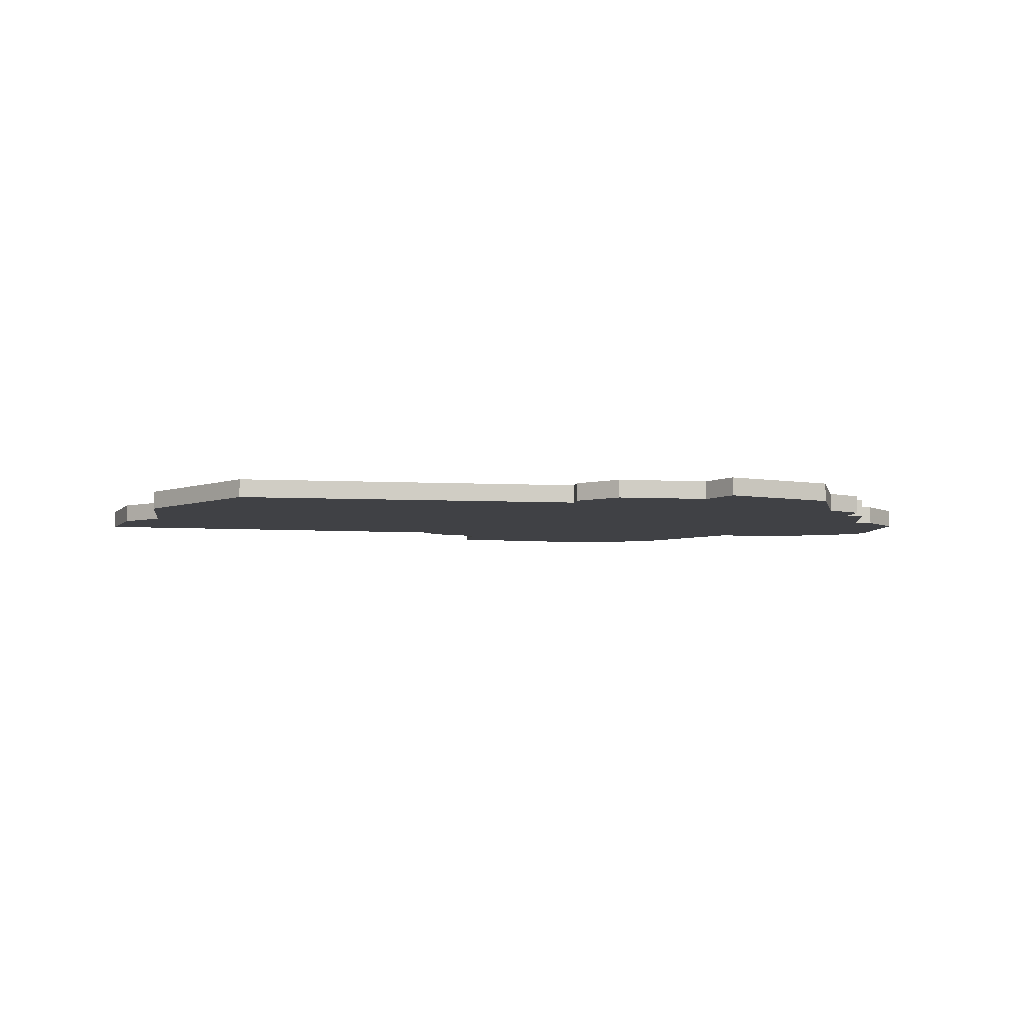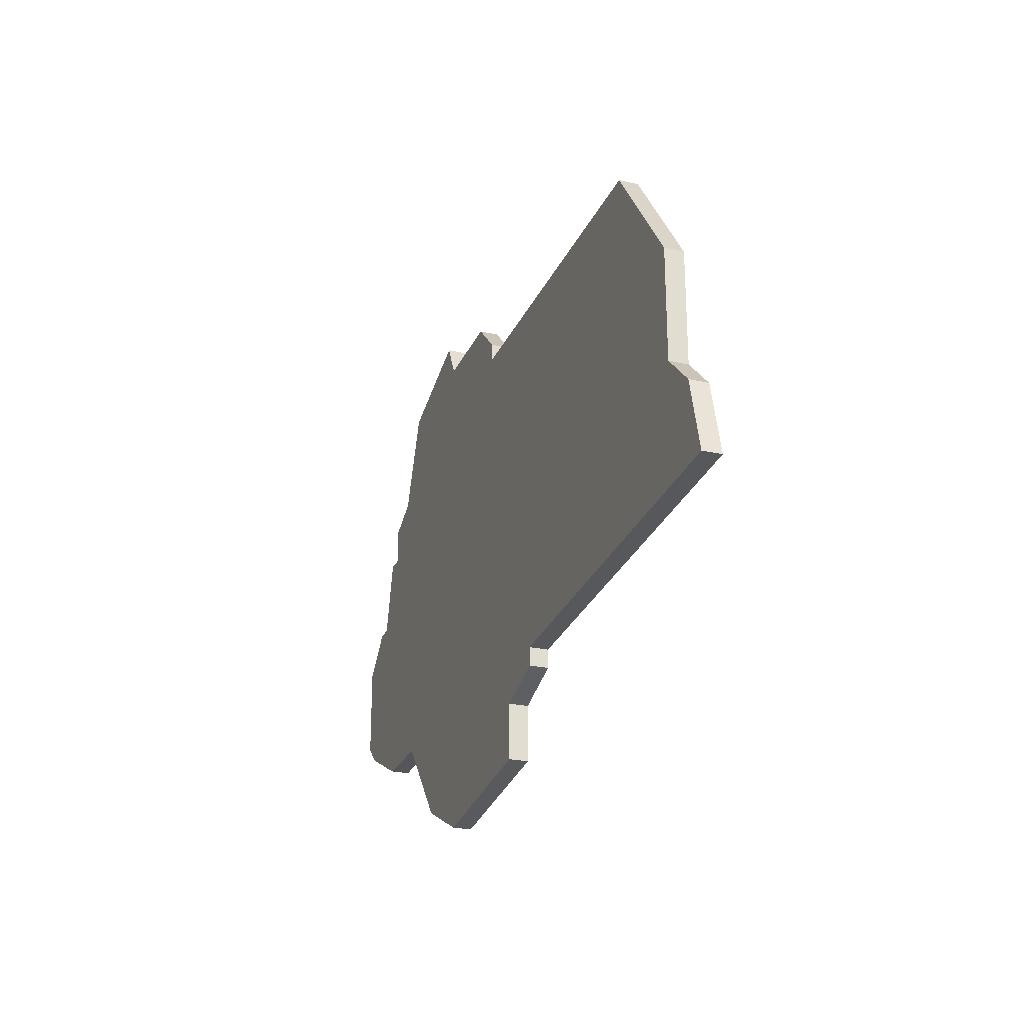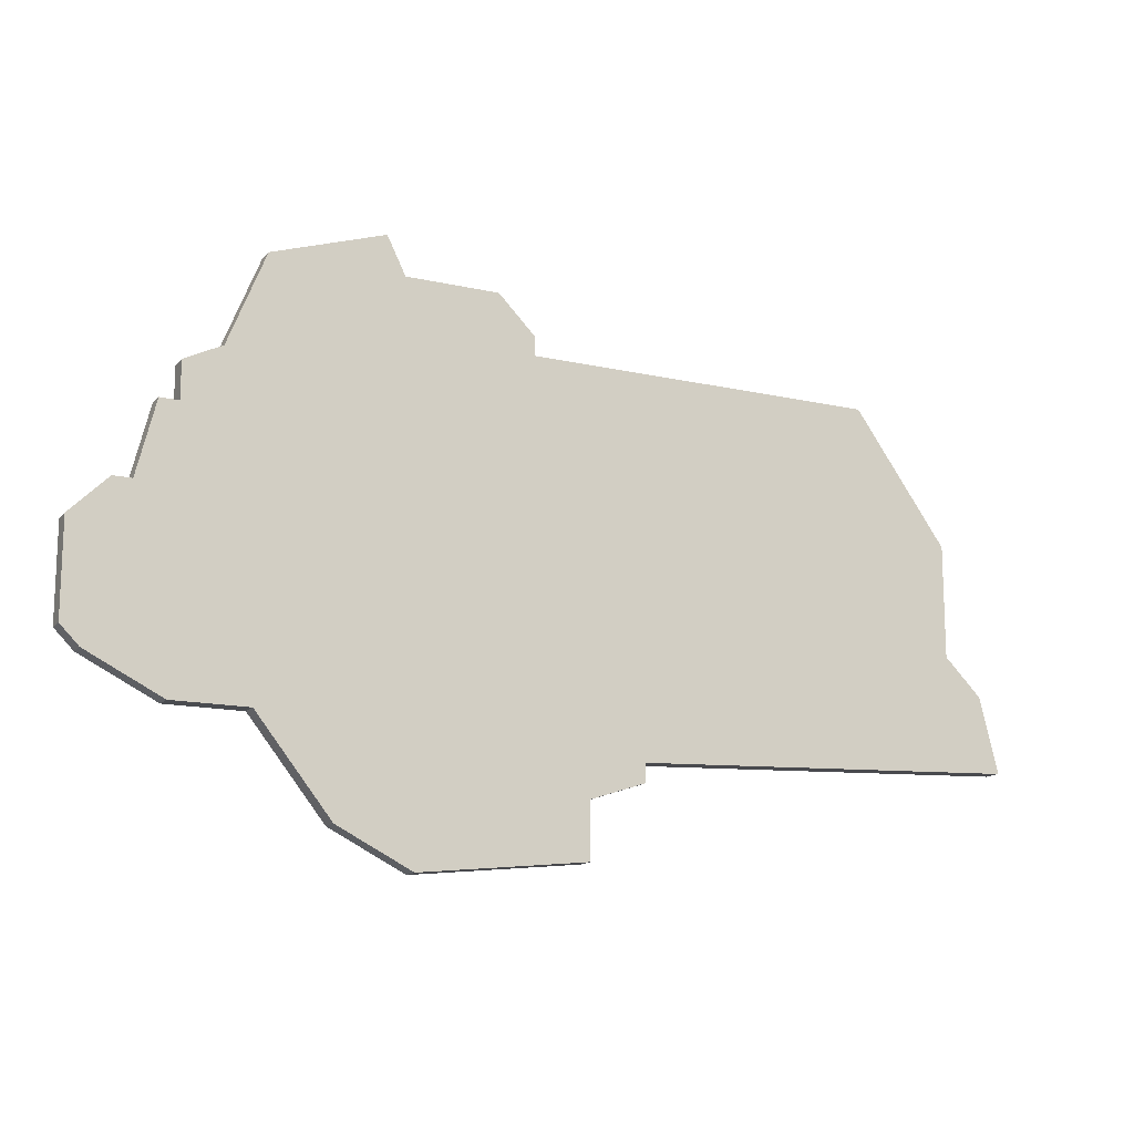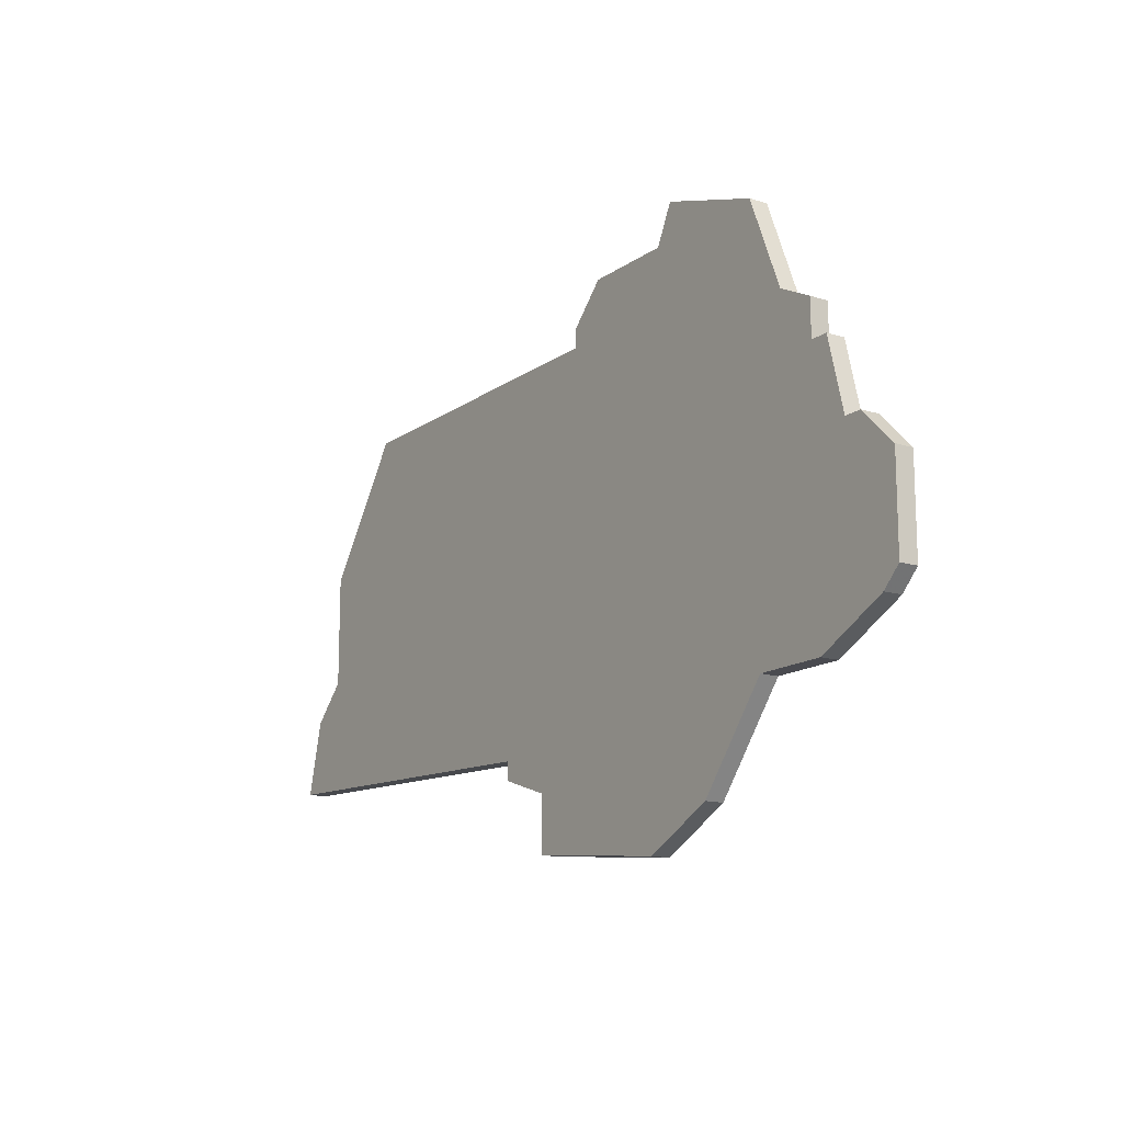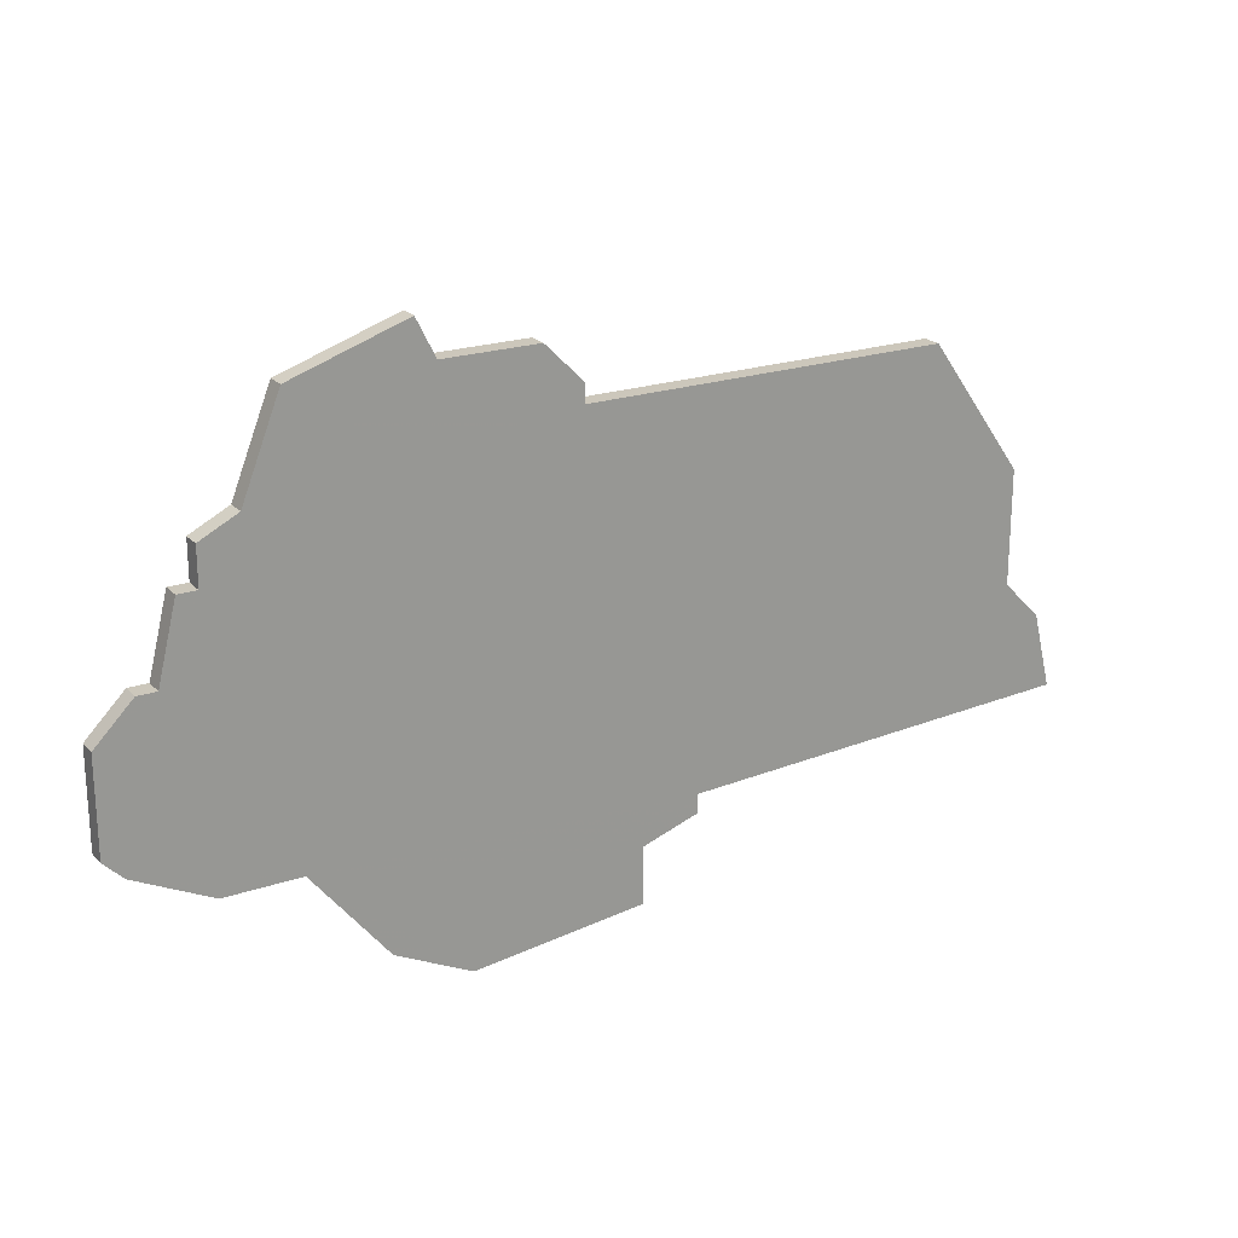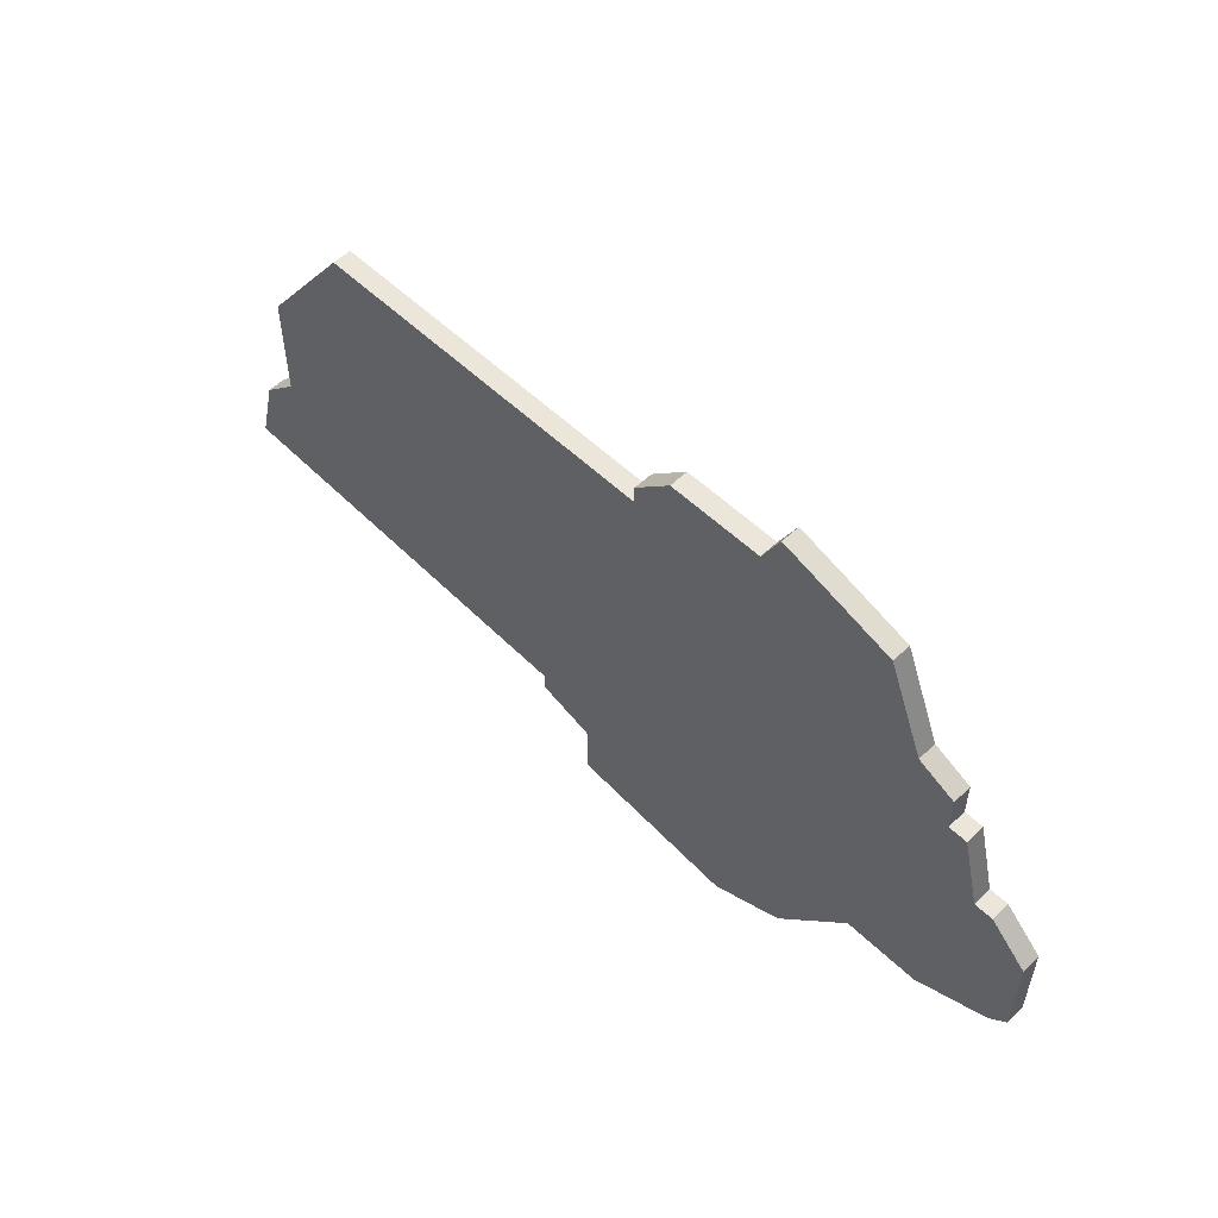
<metadata>
{"format":"obj","ext":"obj","renderer":"f3d","projection":"perspective","resolution":1024,"background":"white","views":[{"elev":-5.9,"azim":171.3,"up":"+Z"},{"elev":-25.7,"azim":70.1,"up":"+Y"},{"elev":-14.7,"azim":-26.0,"up":"+Y"},{"elev":-14.6,"azim":-124.0,"up":"+Y"},{"elev":21.7,"azim":-30.8,"up":"+Y"},{"elev":55.6,"azim":-135.0,"up":"+Y"}]}
</metadata>
<code>
v 2214 -1265 0
v 2213 -1269 0
v 2212 -1269 0
v 2210 -1271 0
v 2210 -1272 0
v 2210 -1276 0
v 2211 -1277 0
v 2215 -1279 0
v 2219 -1279 0
v 2223 -1284 0
v 2227 -1286 0
v 2236 -1285 0
v 2236 -1282 0
v 2239 -1281 0
v 2239 -1280 0
v 2260 -1279 0
v 2259 -1275 0
v 2257 -1273 0
v 2257 -1267 0
v 2252 -1260 0
v 2233 -1260 0
v 2233 -1259 0
v 2231 -1257 0
v 2226 -1257 0
v 2225 -1255 0
v 2219 -1257 0
v 2217 -1262 0
v 2215 -1263 0
v 2215 -1265 0
v 2214 -1265 1
v 2213 -1269 1
v 2212 -1269 1
v 2210 -1271 1
v 2210 -1272 1
v 2210 -1276 1
v 2211 -1277 1
v 2215 -1279 1
v 2219 -1279 1
v 2223 -1284 1
v 2227 -1286 1
v 2236 -1285 1
v 2236 -1282 1
v 2239 -1281 1
v 2239 -1280 1
v 2260 -1279 1
v 2259 -1275 1
v 2257 -1273 1
v 2257 -1267 1
v 2252 -1260 1
v 2233 -1260 1
v 2233 -1259 1
v 2231 -1257 1
v 2226 -1257 1
v 2225 -1255 1
v 2219 -1257 1
v 2217 -1262 1
v 2215 -1263 1
v 2215 -1265 1
f 2 1 29
f 4 3 2
f 7 6 5
f 9 8 7
f 11 10 9
f 13 12 11
f 15 14 13
f 17 16 15
f 20 19 18
f 23 22 21
f 26 25 24
f 29 28 27
f 5 4 2
f 9 7 5
f 13 11 9
f 18 17 15
f 21 20 18
f 24 23 21
f 27 26 24
f 2 29 27
f 9 5 2
f 15 13 9
f 21 18 15
f 27 24 21
f 9 2 27
f 21 15 9
f 9 27 21
f 58 30 31
f 31 32 33
f 34 35 36
f 36 37 38
f 38 39 40
f 40 41 42
f 42 43 44
f 44 45 46
f 47 48 49
f 50 51 52
f 53 54 55
f 56 57 58
f 31 33 34
f 34 36 38
f 38 40 42
f 44 46 47
f 47 49 50
f 50 52 53
f 53 55 56
f 56 58 31
f 31 34 38
f 38 42 44
f 44 47 50
f 50 53 56
f 56 31 38
f 38 44 50
f 50 56 38
f 31 30 2
f 2 30 1
f 32 31 3
f 3 31 2
f 33 32 4
f 4 32 3
f 34 33 5
f 5 33 4
f 35 34 6
f 6 34 5
f 36 35 7
f 7 35 6
f 37 36 8
f 8 36 7
f 38 37 9
f 9 37 8
f 39 38 10
f 10 38 9
f 40 39 11
f 11 39 10
f 41 40 12
f 12 40 11
f 42 41 13
f 13 41 12
f 43 42 14
f 14 42 13
f 44 43 15
f 15 43 14
f 45 44 16
f 16 44 15
f 46 45 17
f 17 45 16
f 47 46 18
f 18 46 17
f 48 47 19
f 19 47 18
f 49 48 20
f 20 48 19
f 50 49 21
f 21 49 20
f 51 50 22
f 22 50 21
f 52 51 23
f 23 51 22
f 53 52 24
f 24 52 23
f 54 53 25
f 25 53 24
f 55 54 26
f 26 54 25
f 56 55 27
f 27 55 26
f 57 56 28
f 28 56 27
f 30 58 1
f 1 58 29
f 58 57 29
f 29 57 28

</code>
